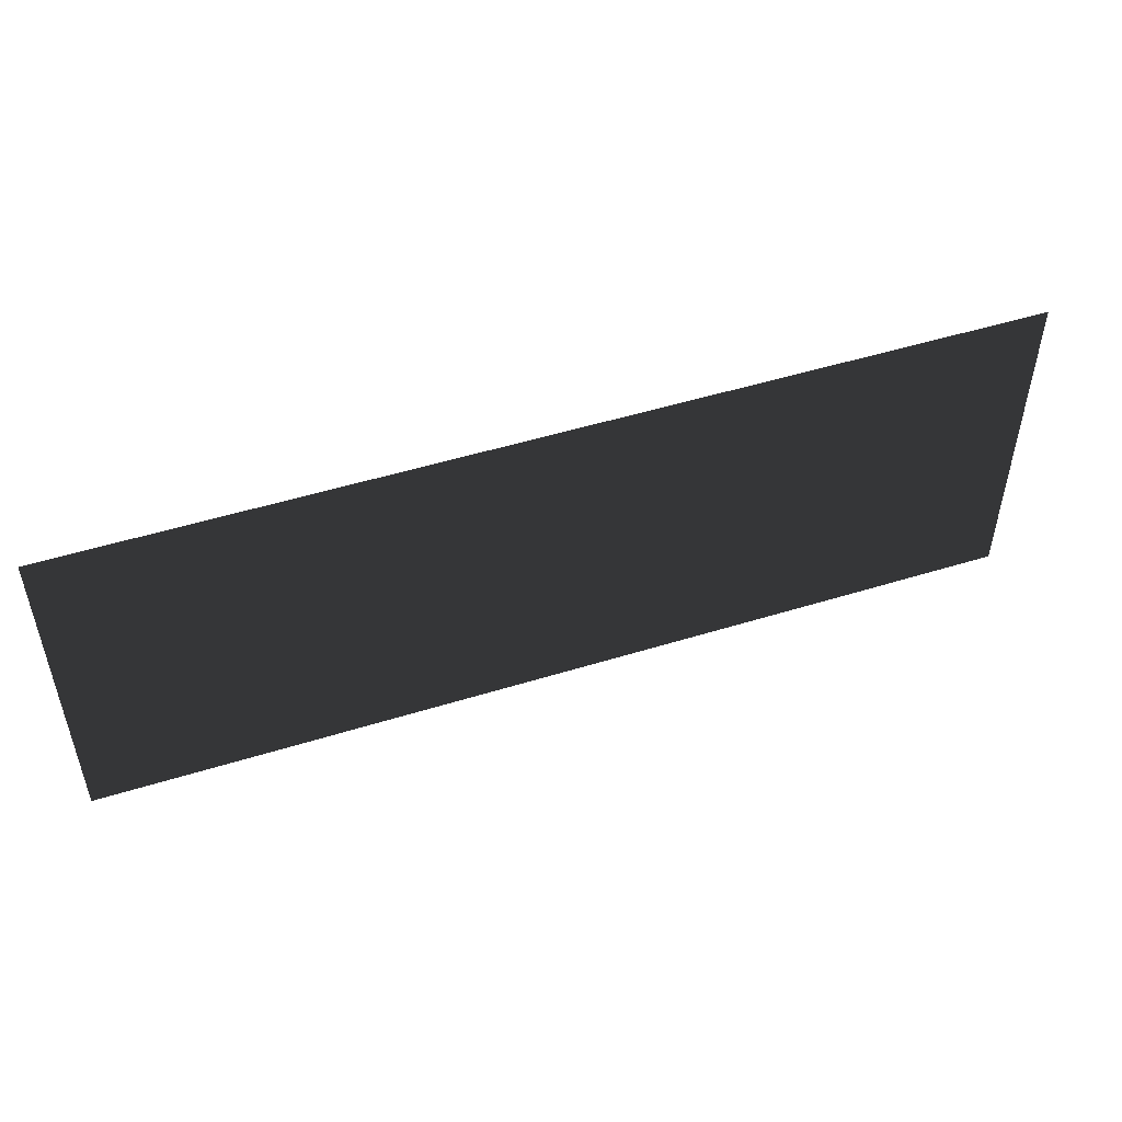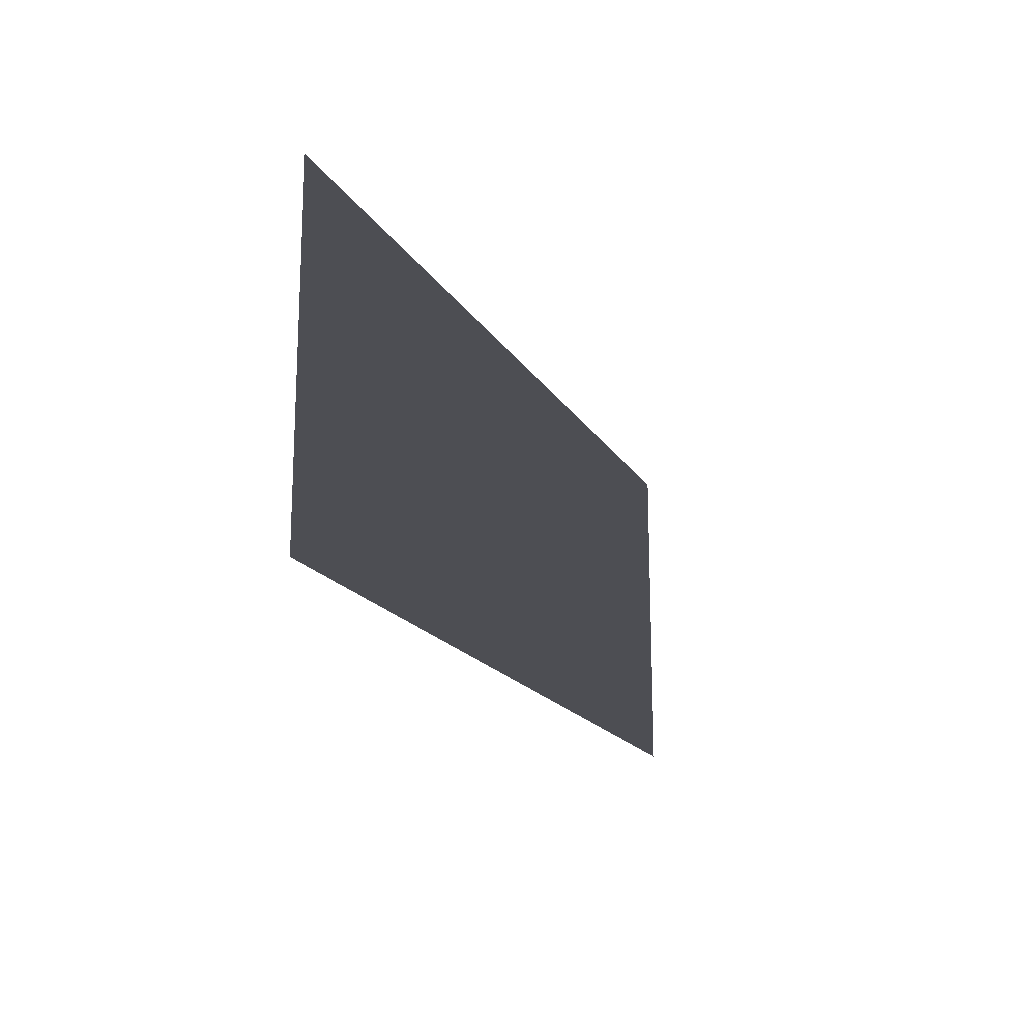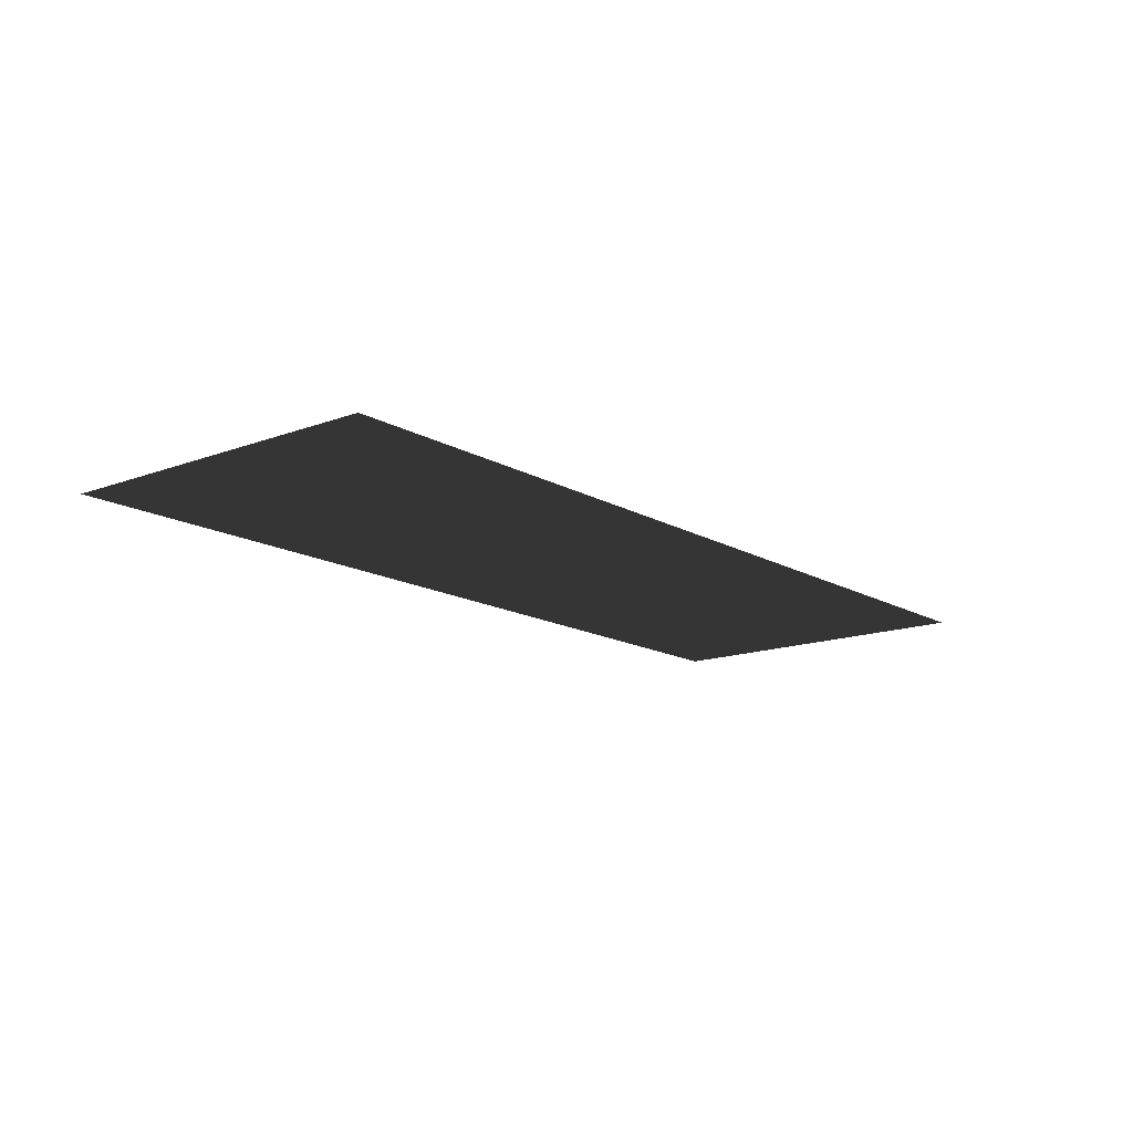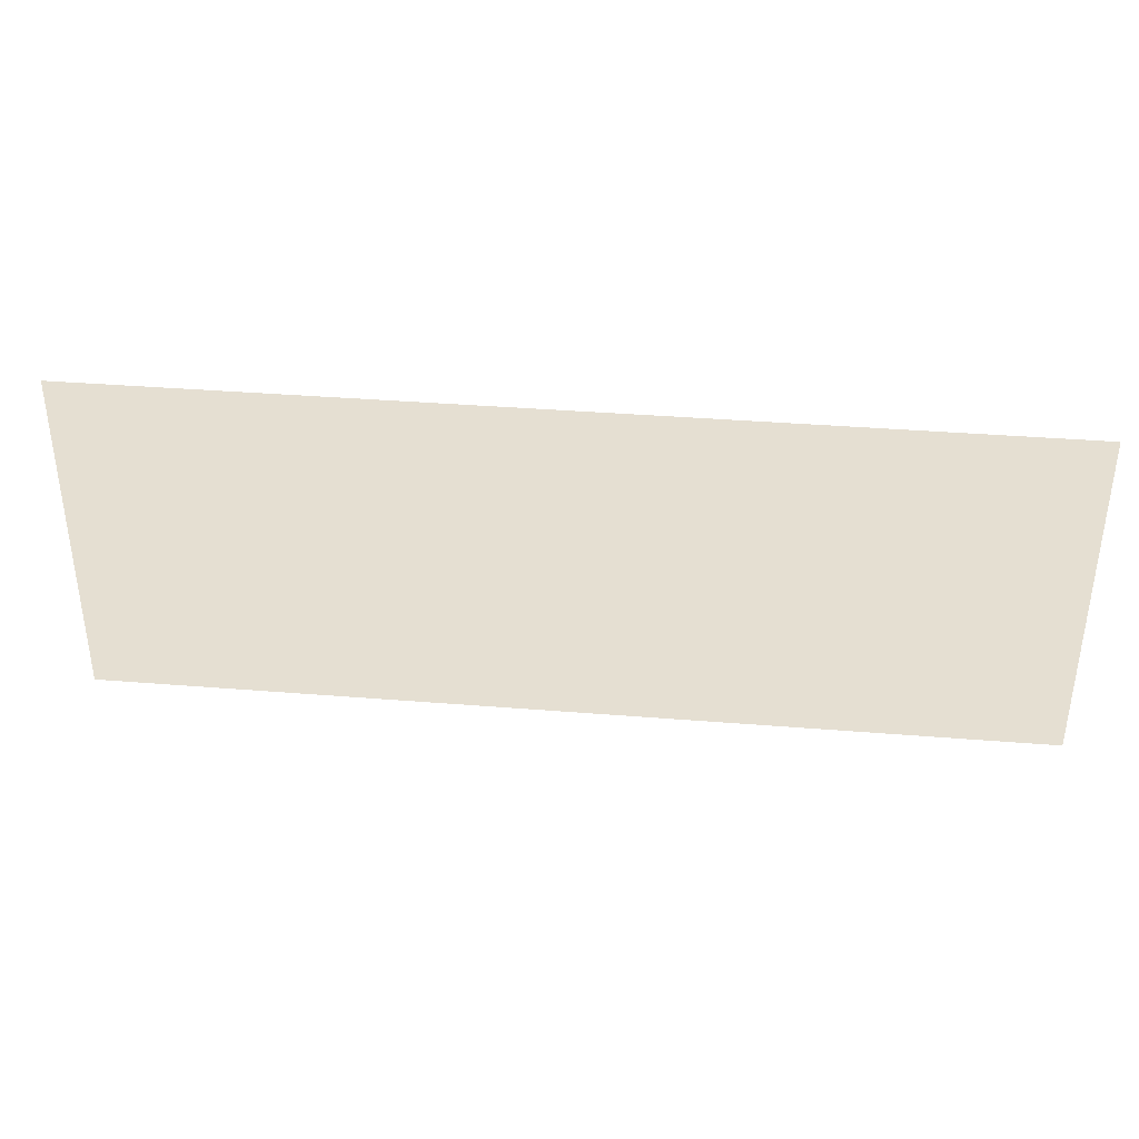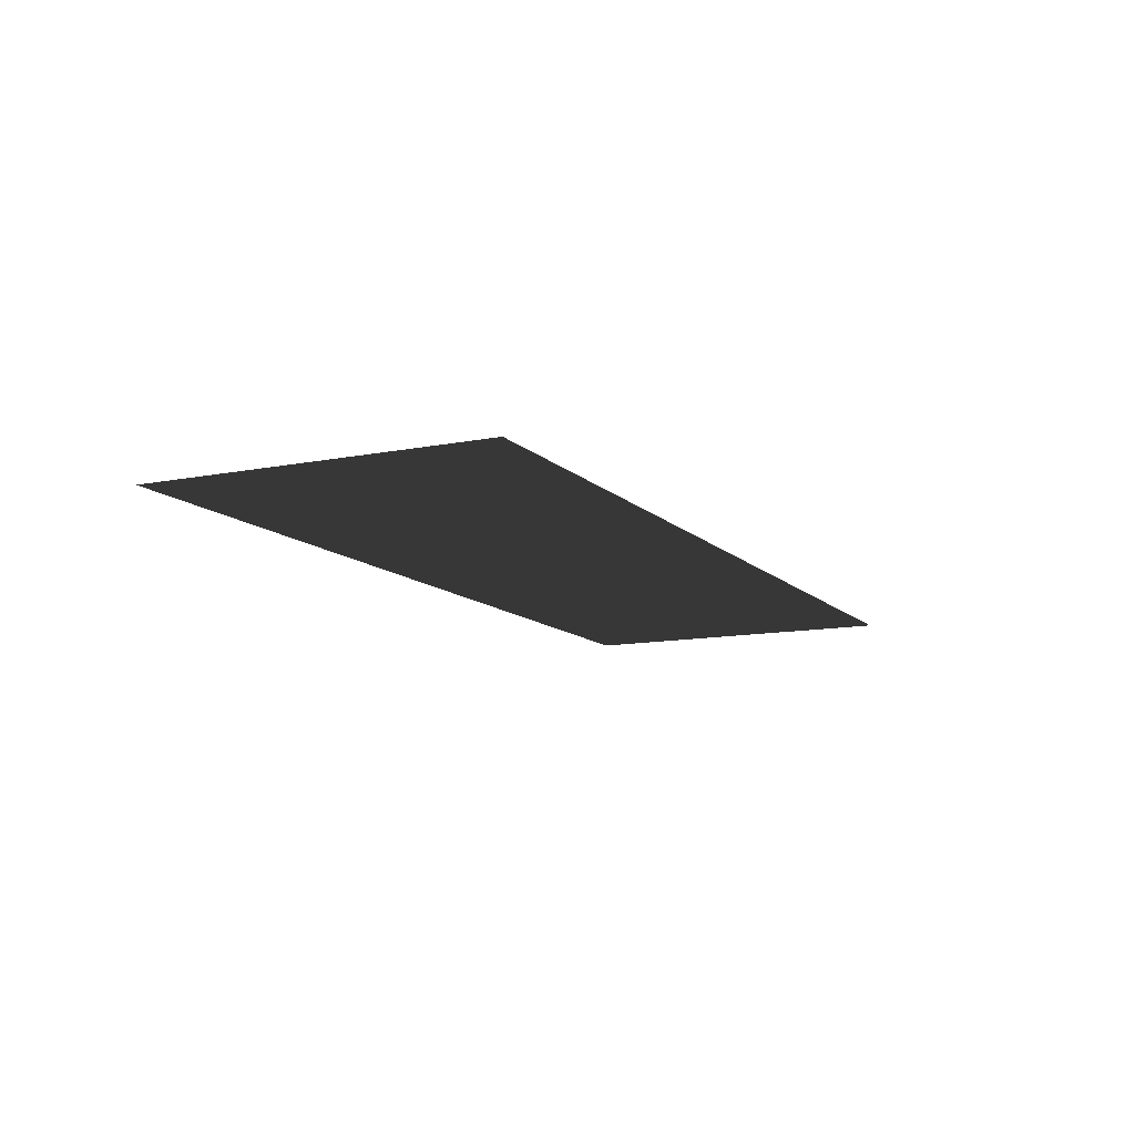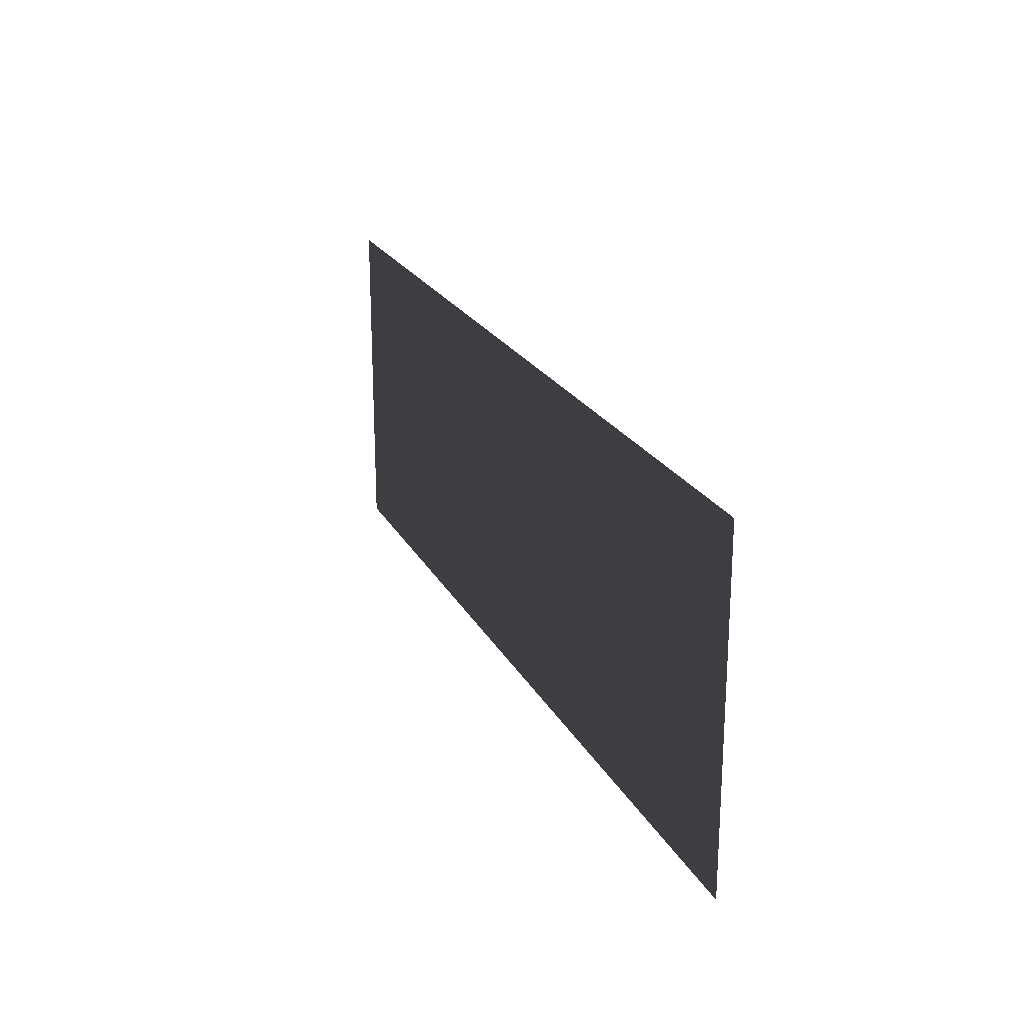
<metadata>
{"format":"obj","ext":"obj","renderer":"f3d","projection":"perspective","resolution":1024,"background":"white","views":[{"elev":50.1,"azim":161.2,"up":"+Y"},{"elev":-17.4,"azim":111.4,"up":"+Y"},{"elev":-14.6,"azim":129.1,"up":"+Z"},{"elev":37.5,"azim":5.9,"up":"+Y"},{"elev":-11.5,"azim":115.9,"up":"+Z"},{"elev":22.2,"azim":-111.4,"up":"+Y"}]}
</metadata>
<code>
v 0.4597 0.1696 0.006156
v 0.4597 -0.1696 0.006156
v -0.4597 -0.1696 0.006156
v -0.4597 0.1696 0.006156
g Platform_for_grass(Clone)_35117_777
f 1 3 2
f 1 4 3

</code>
